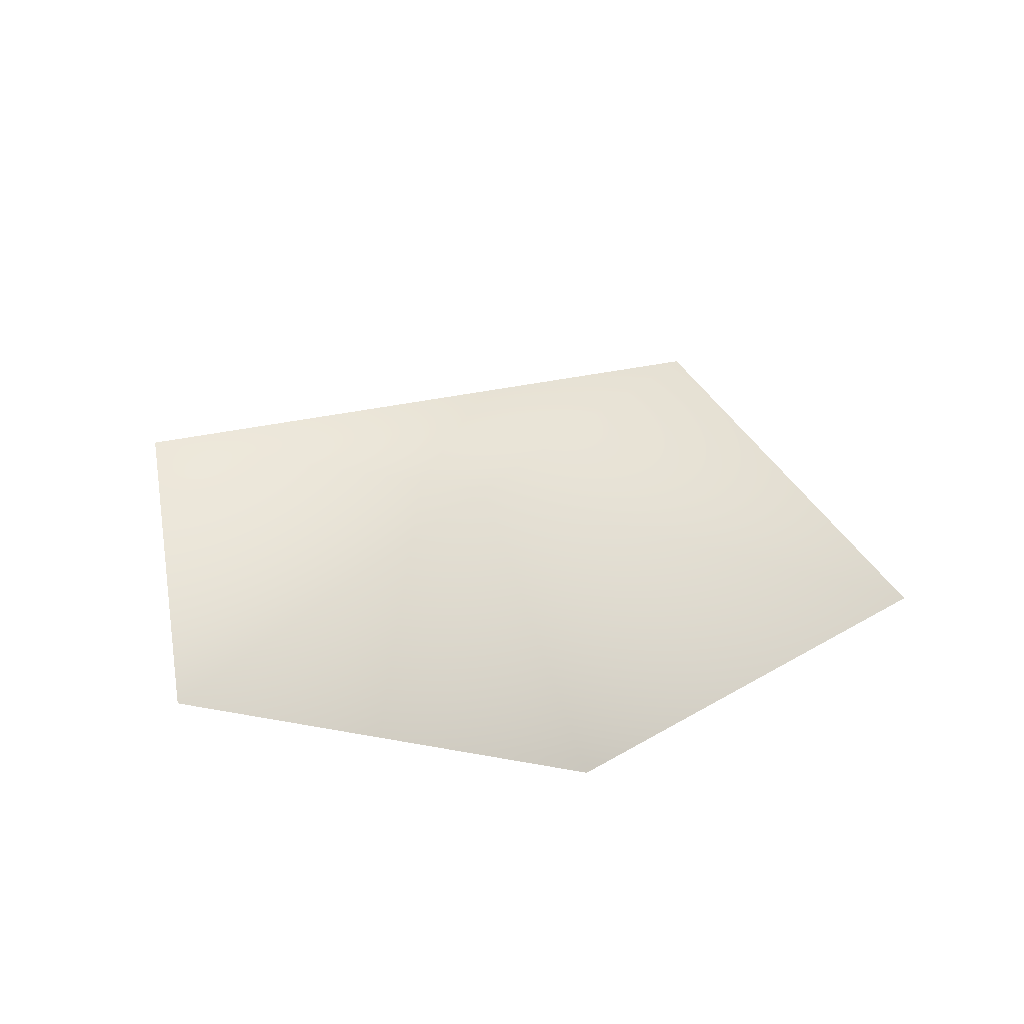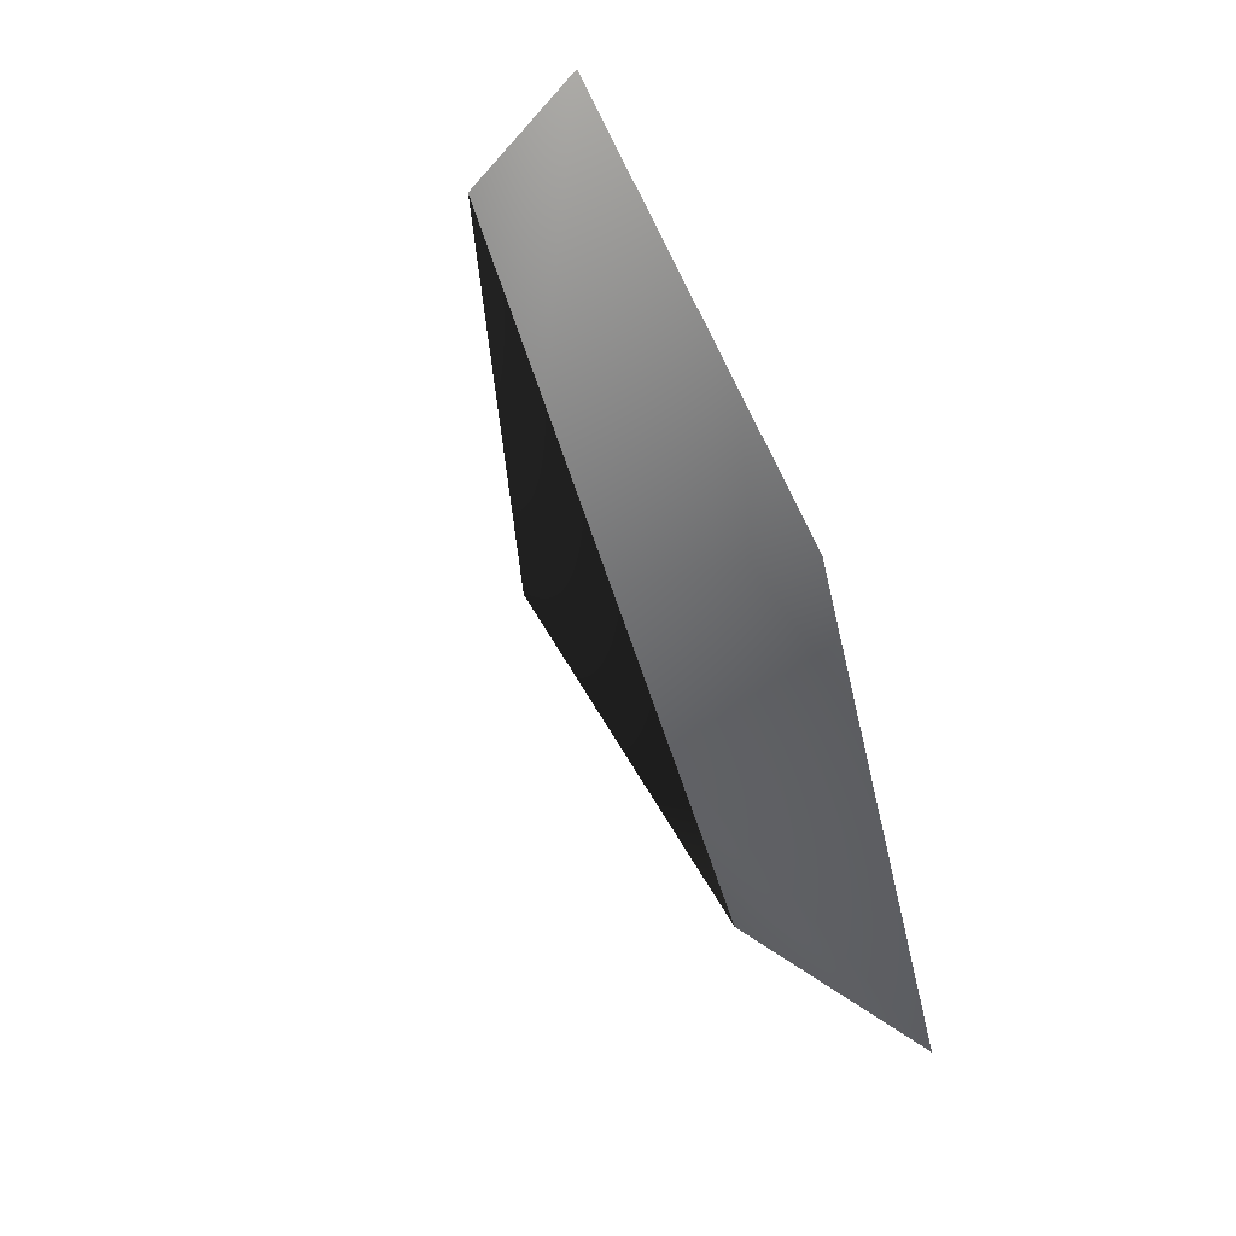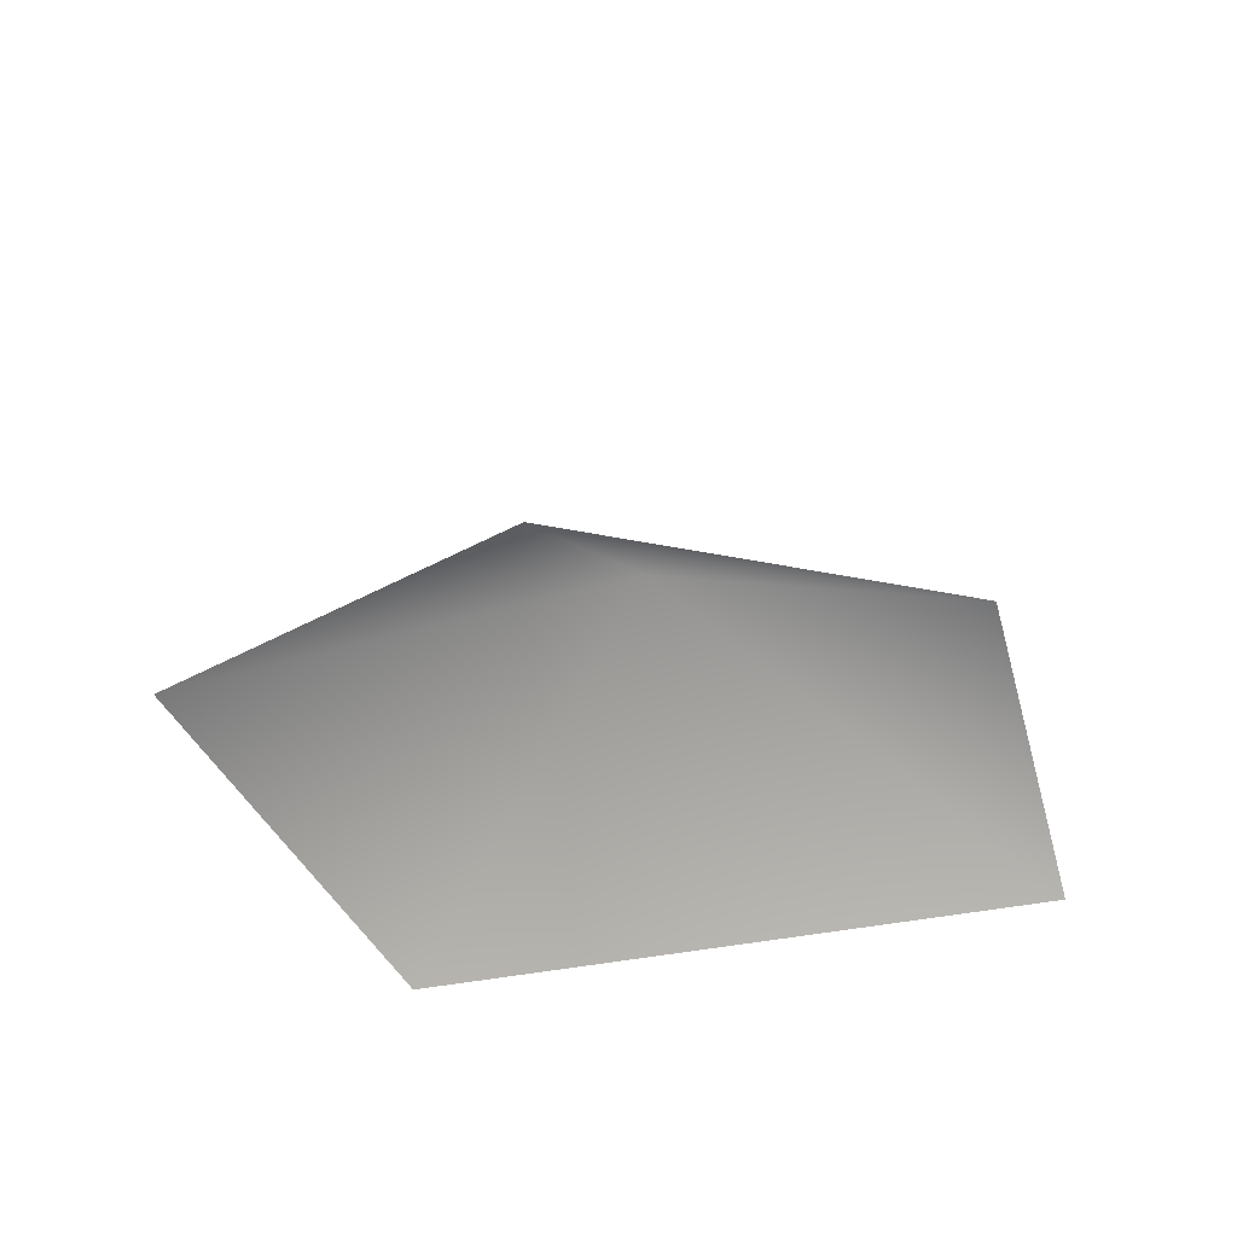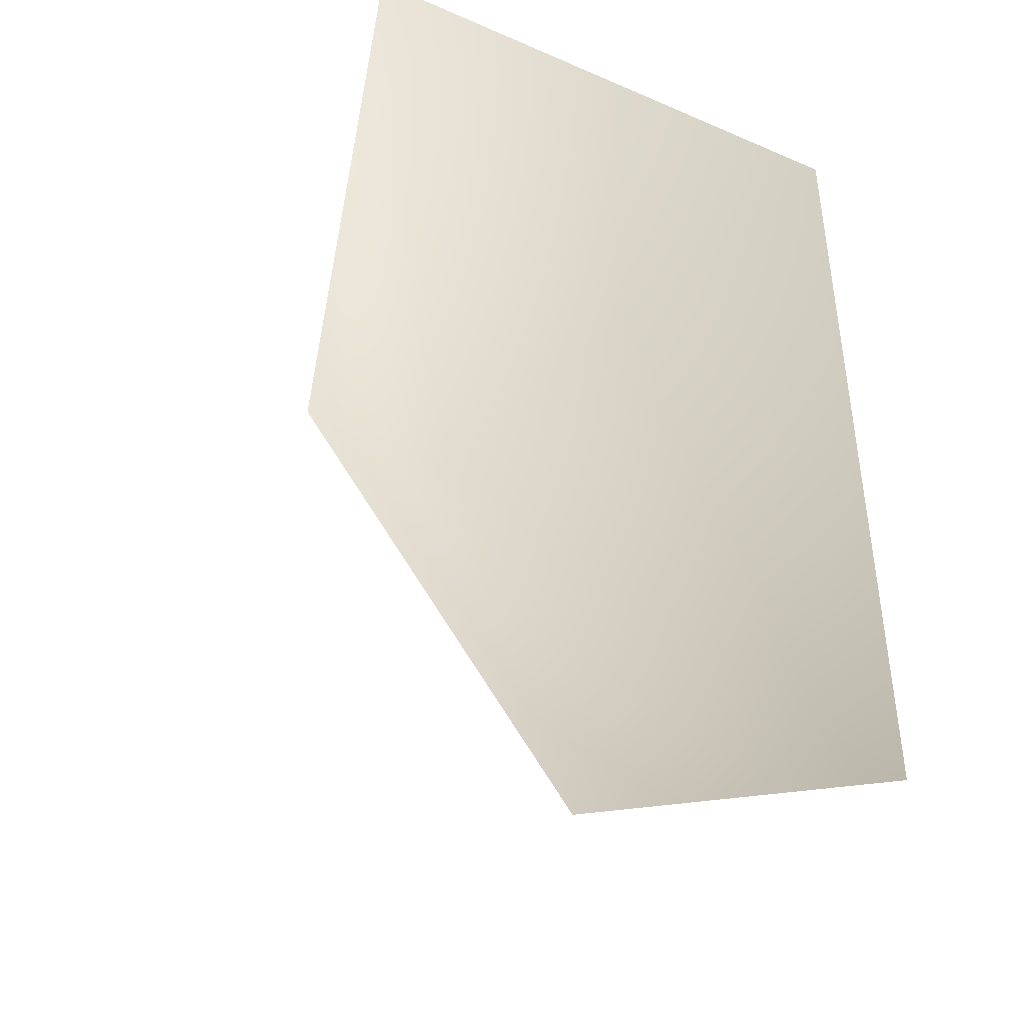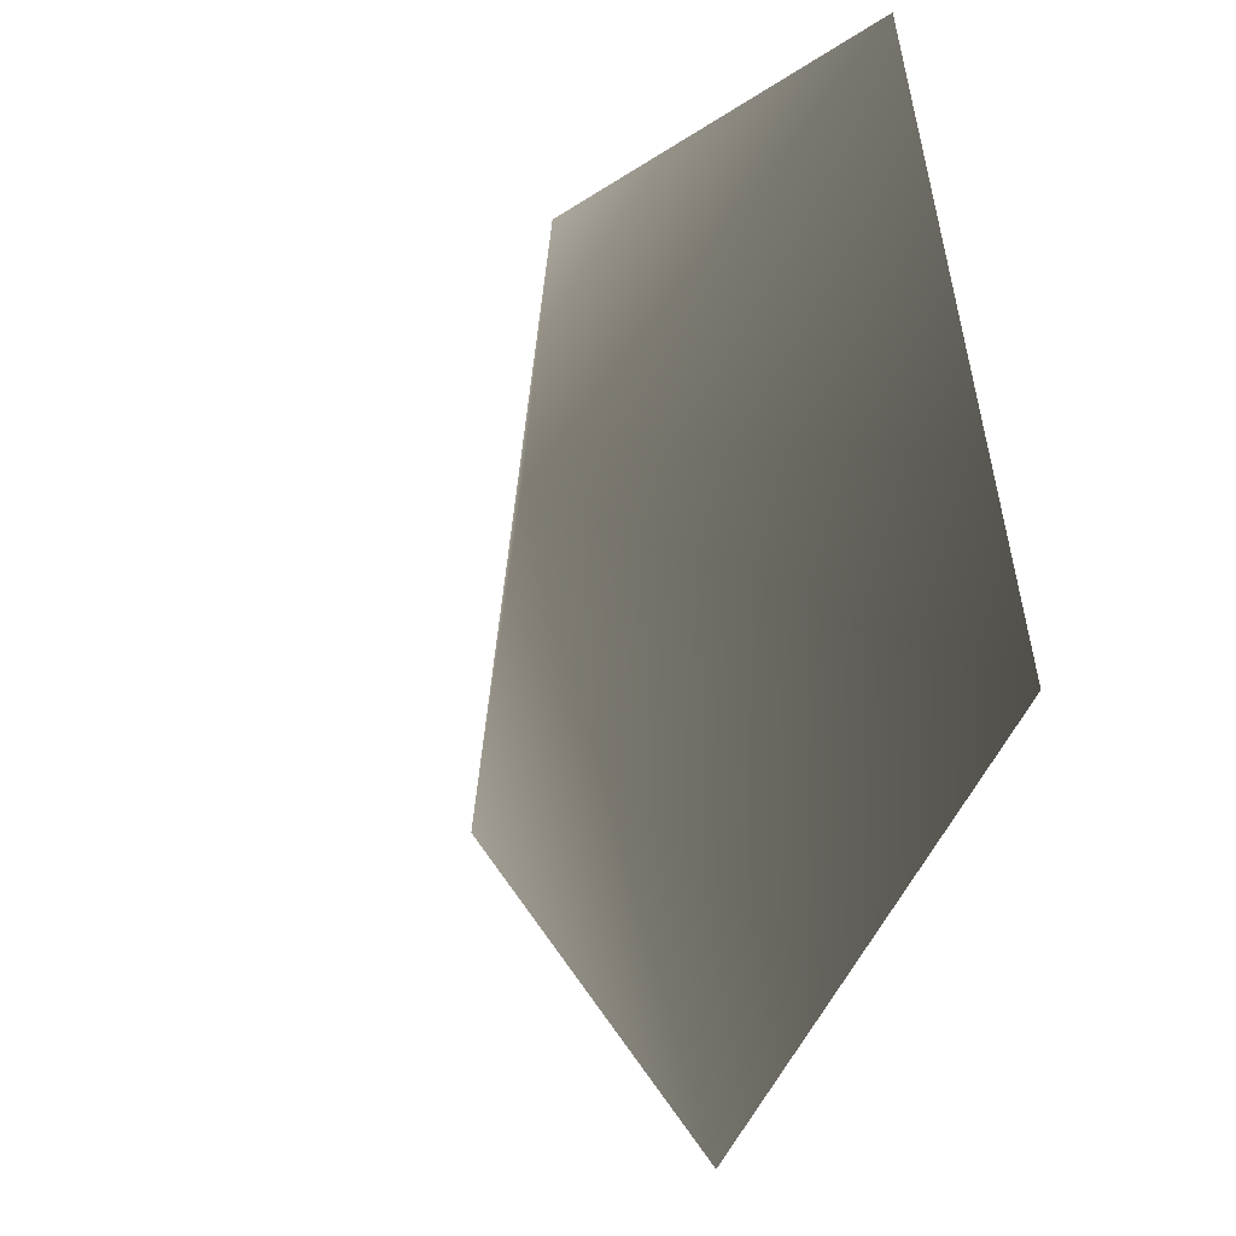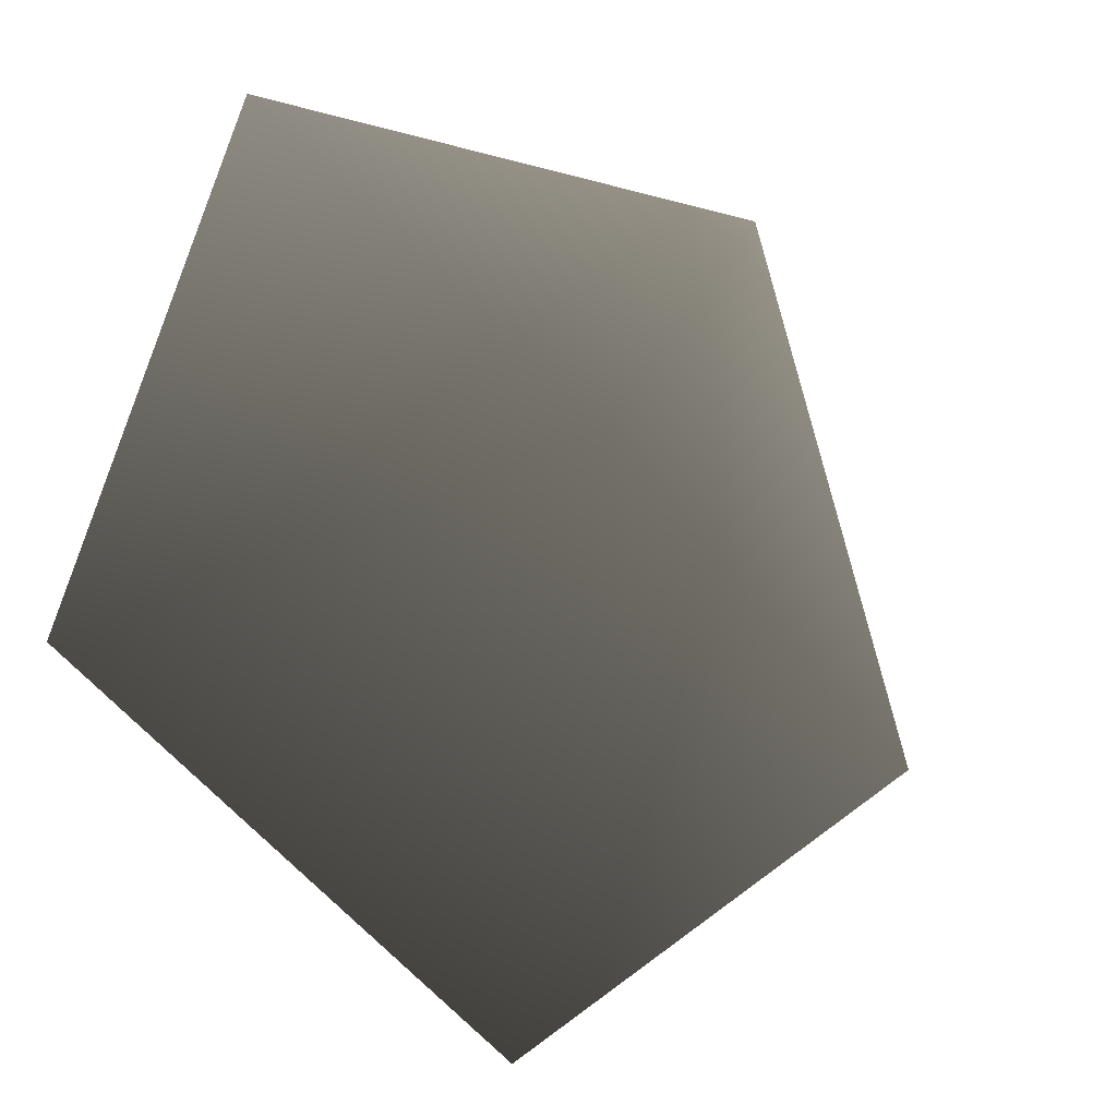
<metadata>
{"format":"obj","ext":"obj","renderer":"f3d","projection":"perspective","resolution":1024,"background":"white","views":[{"elev":-32.7,"azim":-21.1,"up":"+Z"},{"elev":-56.4,"azim":114.9,"up":"+Y"},{"elev":26.2,"azim":166.2,"up":"+Z"},{"elev":33.8,"azim":47.4,"up":"+Y"},{"elev":-11.5,"azim":60.6,"up":"+Y"},{"elev":-19.3,"azim":-28.4,"up":"+Y"}]}
</metadata>
<code>
v -1.788 -0.4877 -2.473
v -0.006085 0.3824 -1.752
v 0.007751 -1.788 -2.473
v -1.148 1.788 -2.473
v 1.127 1.788 -2.473
v 1.788 -0.4876 -2.473
g Plant.044_36627_396
f 1 3 2
f 2 4 1
f 4 2 5
f 5 2 6
f 2 3 6

</code>
